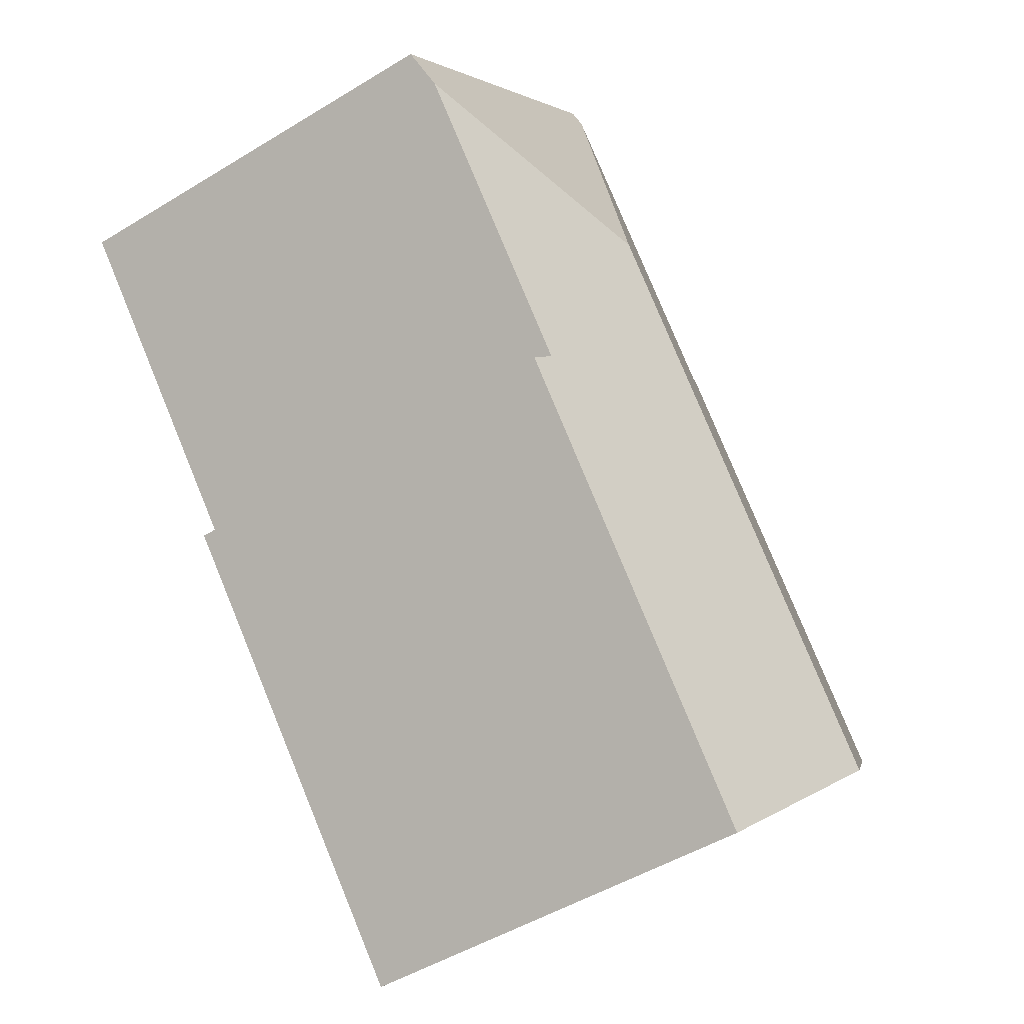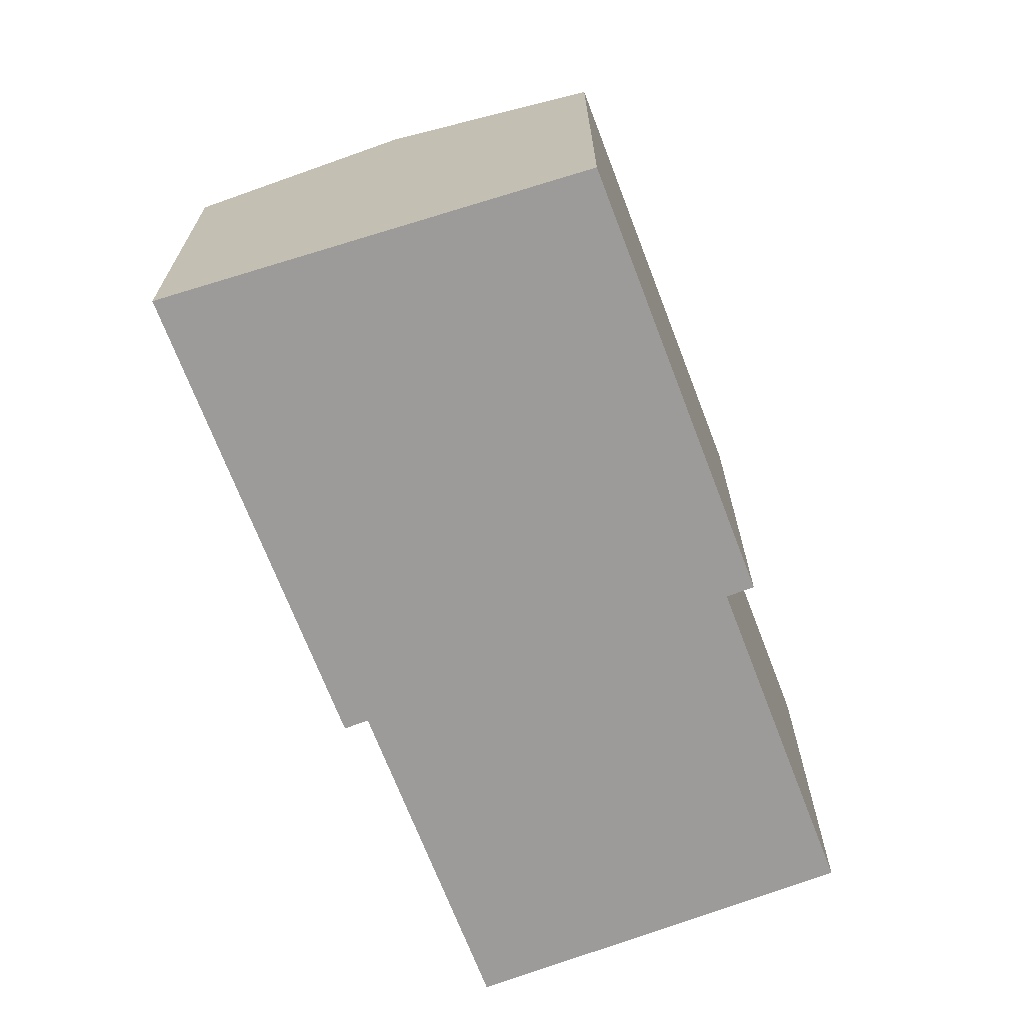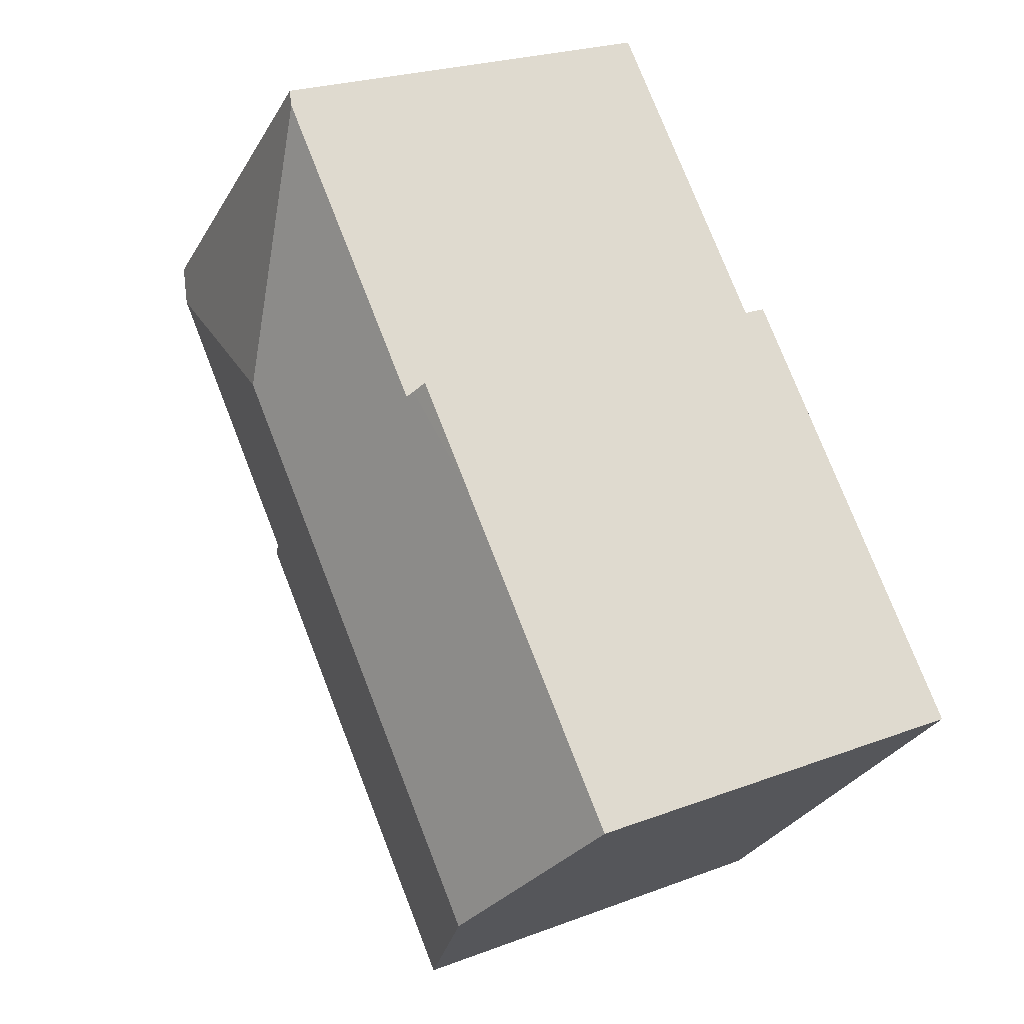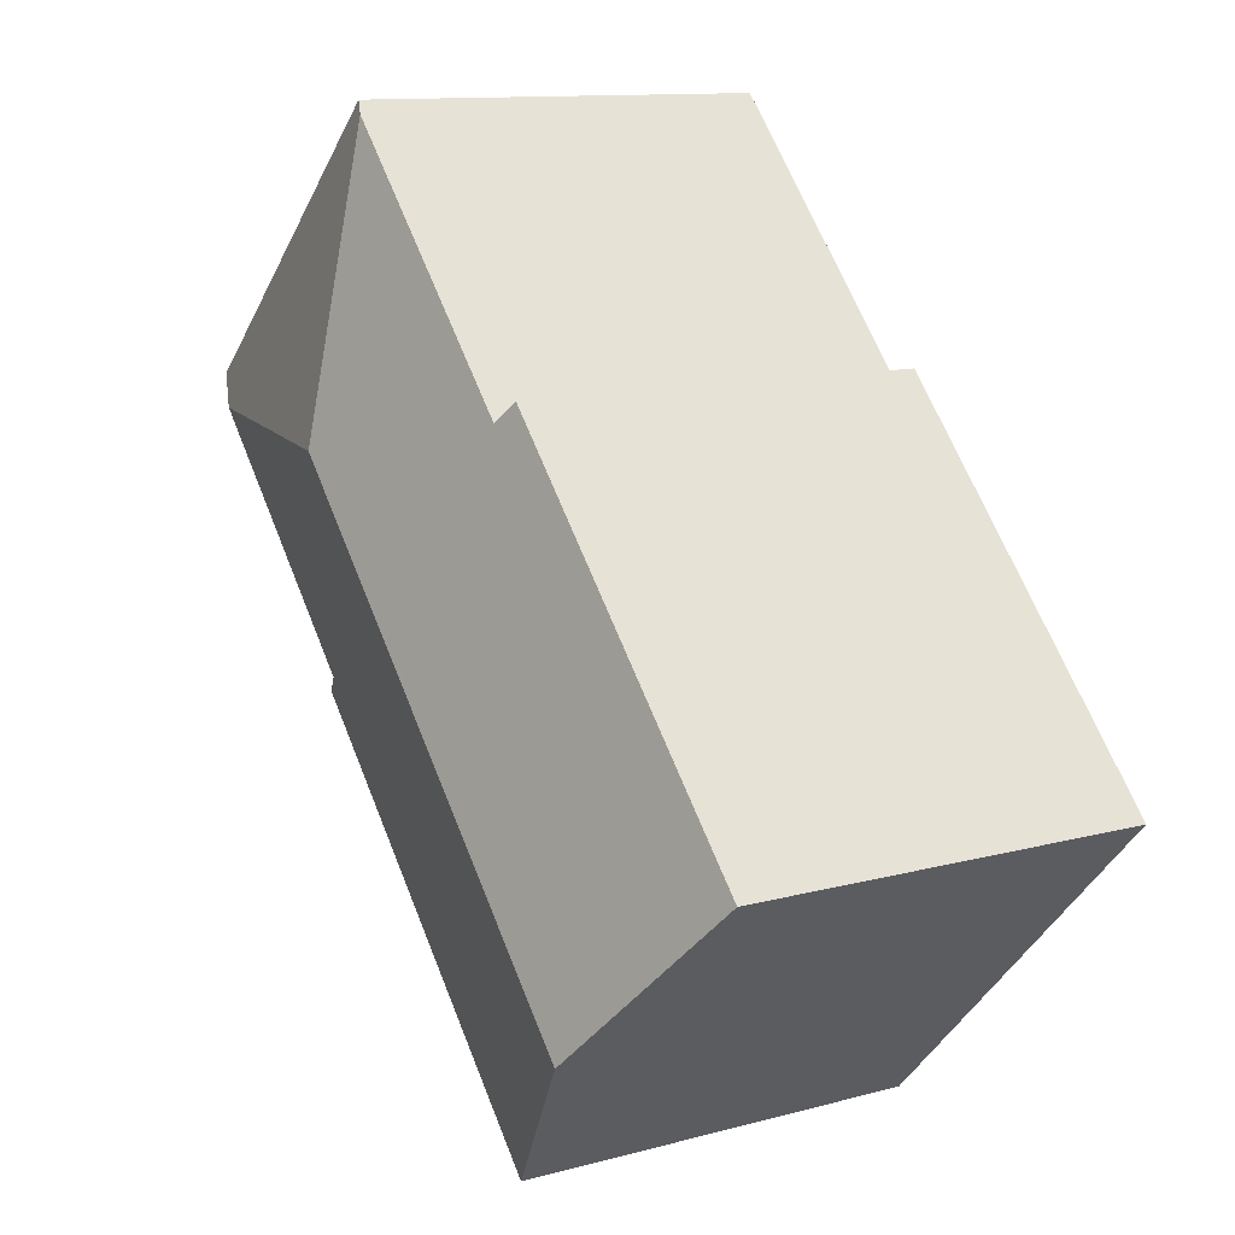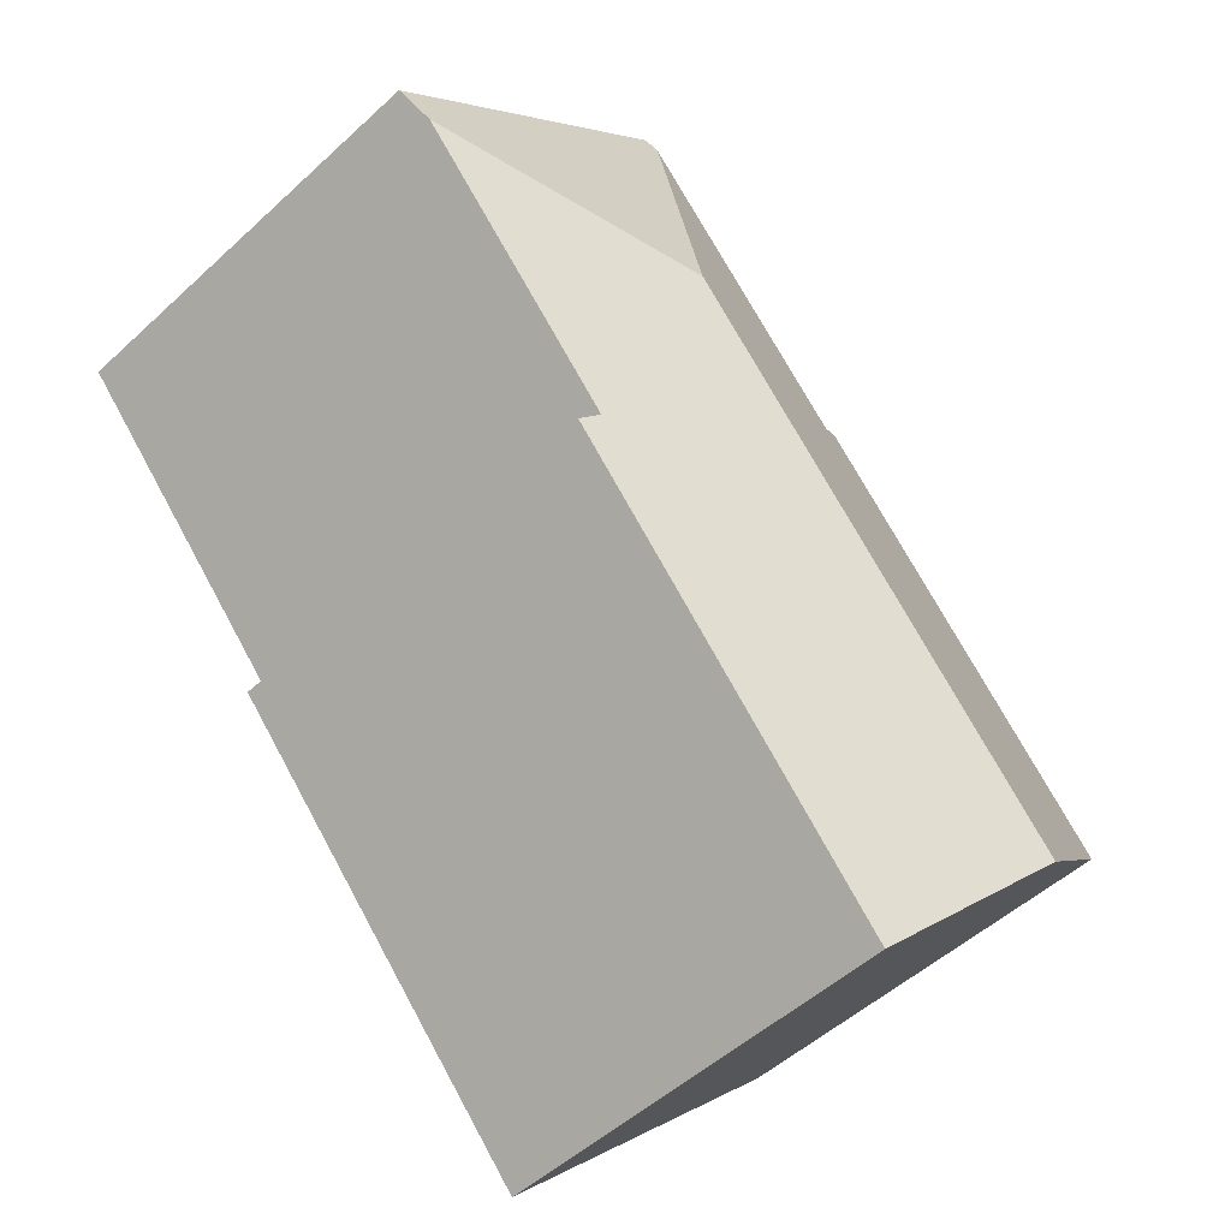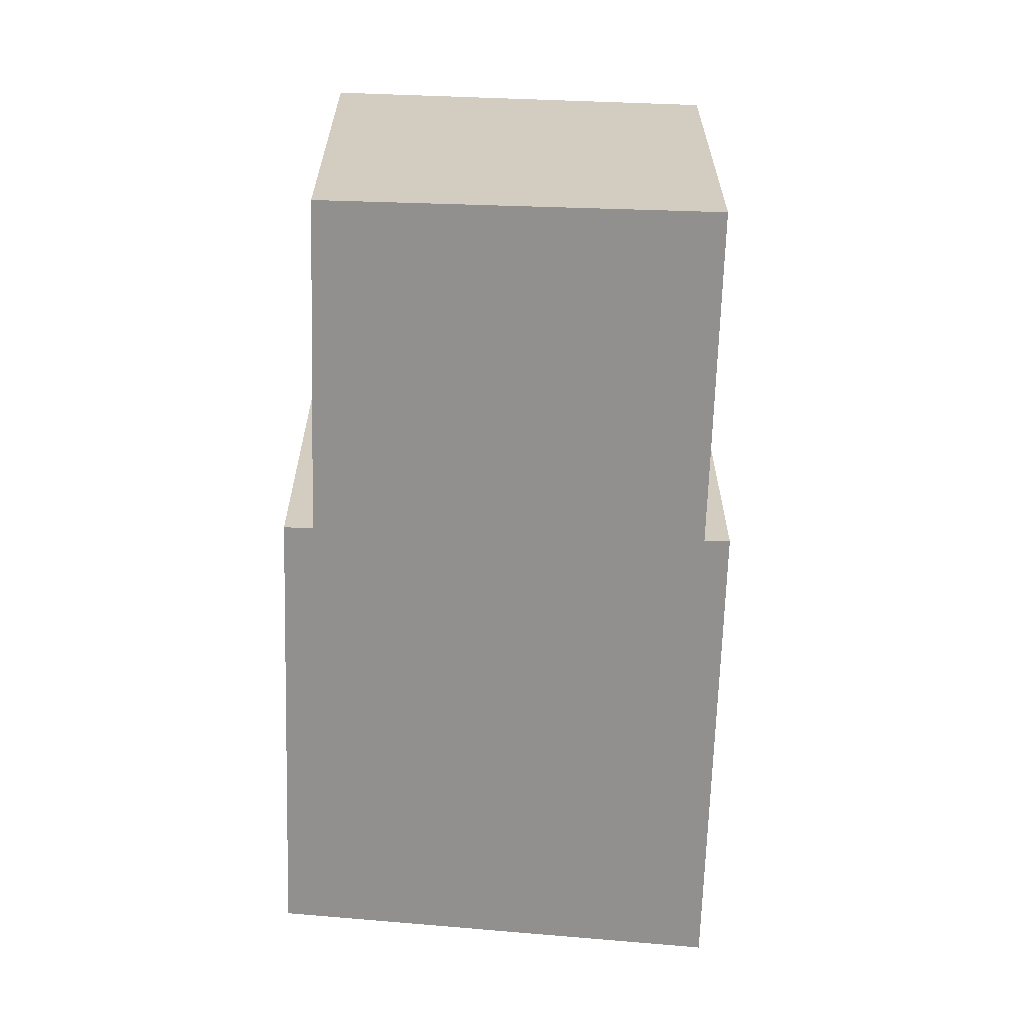
<metadata>
{"format":"obj","ext":"obj","renderer":"f3d","projection":"perspective","resolution":1024,"background":"white","views":[{"elev":-48.4,"azim":124.4,"up":"+Z"},{"elev":-69.7,"azim":-116.8,"up":"+Y"},{"elev":23.3,"azim":-122.7,"up":"+Z"},{"elev":11.7,"azim":-123.2,"up":"+Z"},{"elev":-50.8,"azim":135.1,"up":"+Z"},{"elev":-65.7,"azim":40.5,"up":"+Y"}]}
</metadata>
<code>
v  27.74 15.54 16.09
v  20.95 15.88 21.43
v  21.37 15.71 21.88
v  21.1 17.95 10.53
v  31.45 15.84 10.66
v  32.47 15.42 11.79
v  32.17 15.54 11.46
v  23.7 15.84 2.131
v  5.925 17.95 -6.182
v  24.42 15.57 1.475
v  22.64 15.57 -0.485
v  11.85 15.57 -12.36
v  9.005 15.57 9.913
v  0 15.57 9.535e-16
v  12.64 15.88 12.27
v  12.34 15.77 12.54
v  11.82 15.57 13.01
v  21.37 -1.34e-15 21.88
v  32.47 -7.219e-16 11.79
v  27.74 -9.85e-16 16.09
v  23.7 -1.305e-16 2.131
v  24.42 -9.032e-17 1.475
v  12.64 -7.513e-16 12.27
v  11.82 -7.968e-16 13.01
v  12.34 -7.68e-16 12.54
v  32.17 -7.018e-16 11.46
v  31.45 -6.53e-16 10.66
v  11.85 7.571e-16 -12.36
v  22.64 2.97e-17 -0.485
v  0 0 0
v  5.925 3.785e-16 -6.182
v  9.005 -6.07e-16 9.913
v  20.95 -1.312e-15 21.43
g defaultobject
f 1 2 3
f 2 1 4
f 4 1 5
f 5 1 6
f 5 6 7
f 8 4 5
f 4 8 9
f 9 8 10
f 9 10 11
f 9 11 12
f 13 9 14
f 9 13 4
f 4 13 15
f 15 13 16
f 16 13 17
f 4 15 2
f 18 1 3
f 1 18 6
f 6 18 19
f 19 18 20
f 21 10 8
f 10 21 22
f 16 23 15
f 23 16 17
f 23 17 24
f 23 24 25
f 7 8 5
f 8 7 6
f 8 6 19
f 8 19 26
f 8 26 21
f 21 26 27
f 22 11 10
f 11 22 12
f 12 22 28
f 28 22 29
f 28 9 12
f 9 28 14
f 14 28 30
f 30 28 31
f 30 13 14
f 13 30 17
f 17 30 24
f 24 30 32
f 23 2 15
f 2 23 3
f 3 23 18
f 18 23 33
f 31 32 30
f 32 31 24
f 24 31 25
f 25 31 23
f 23 31 33
f 33 31 18
f 18 31 28
f 18 28 20
f 20 28 29
f 20 29 21
f 21 29 22
f 20 26 19
f 26 20 27
f 27 20 21

</code>
